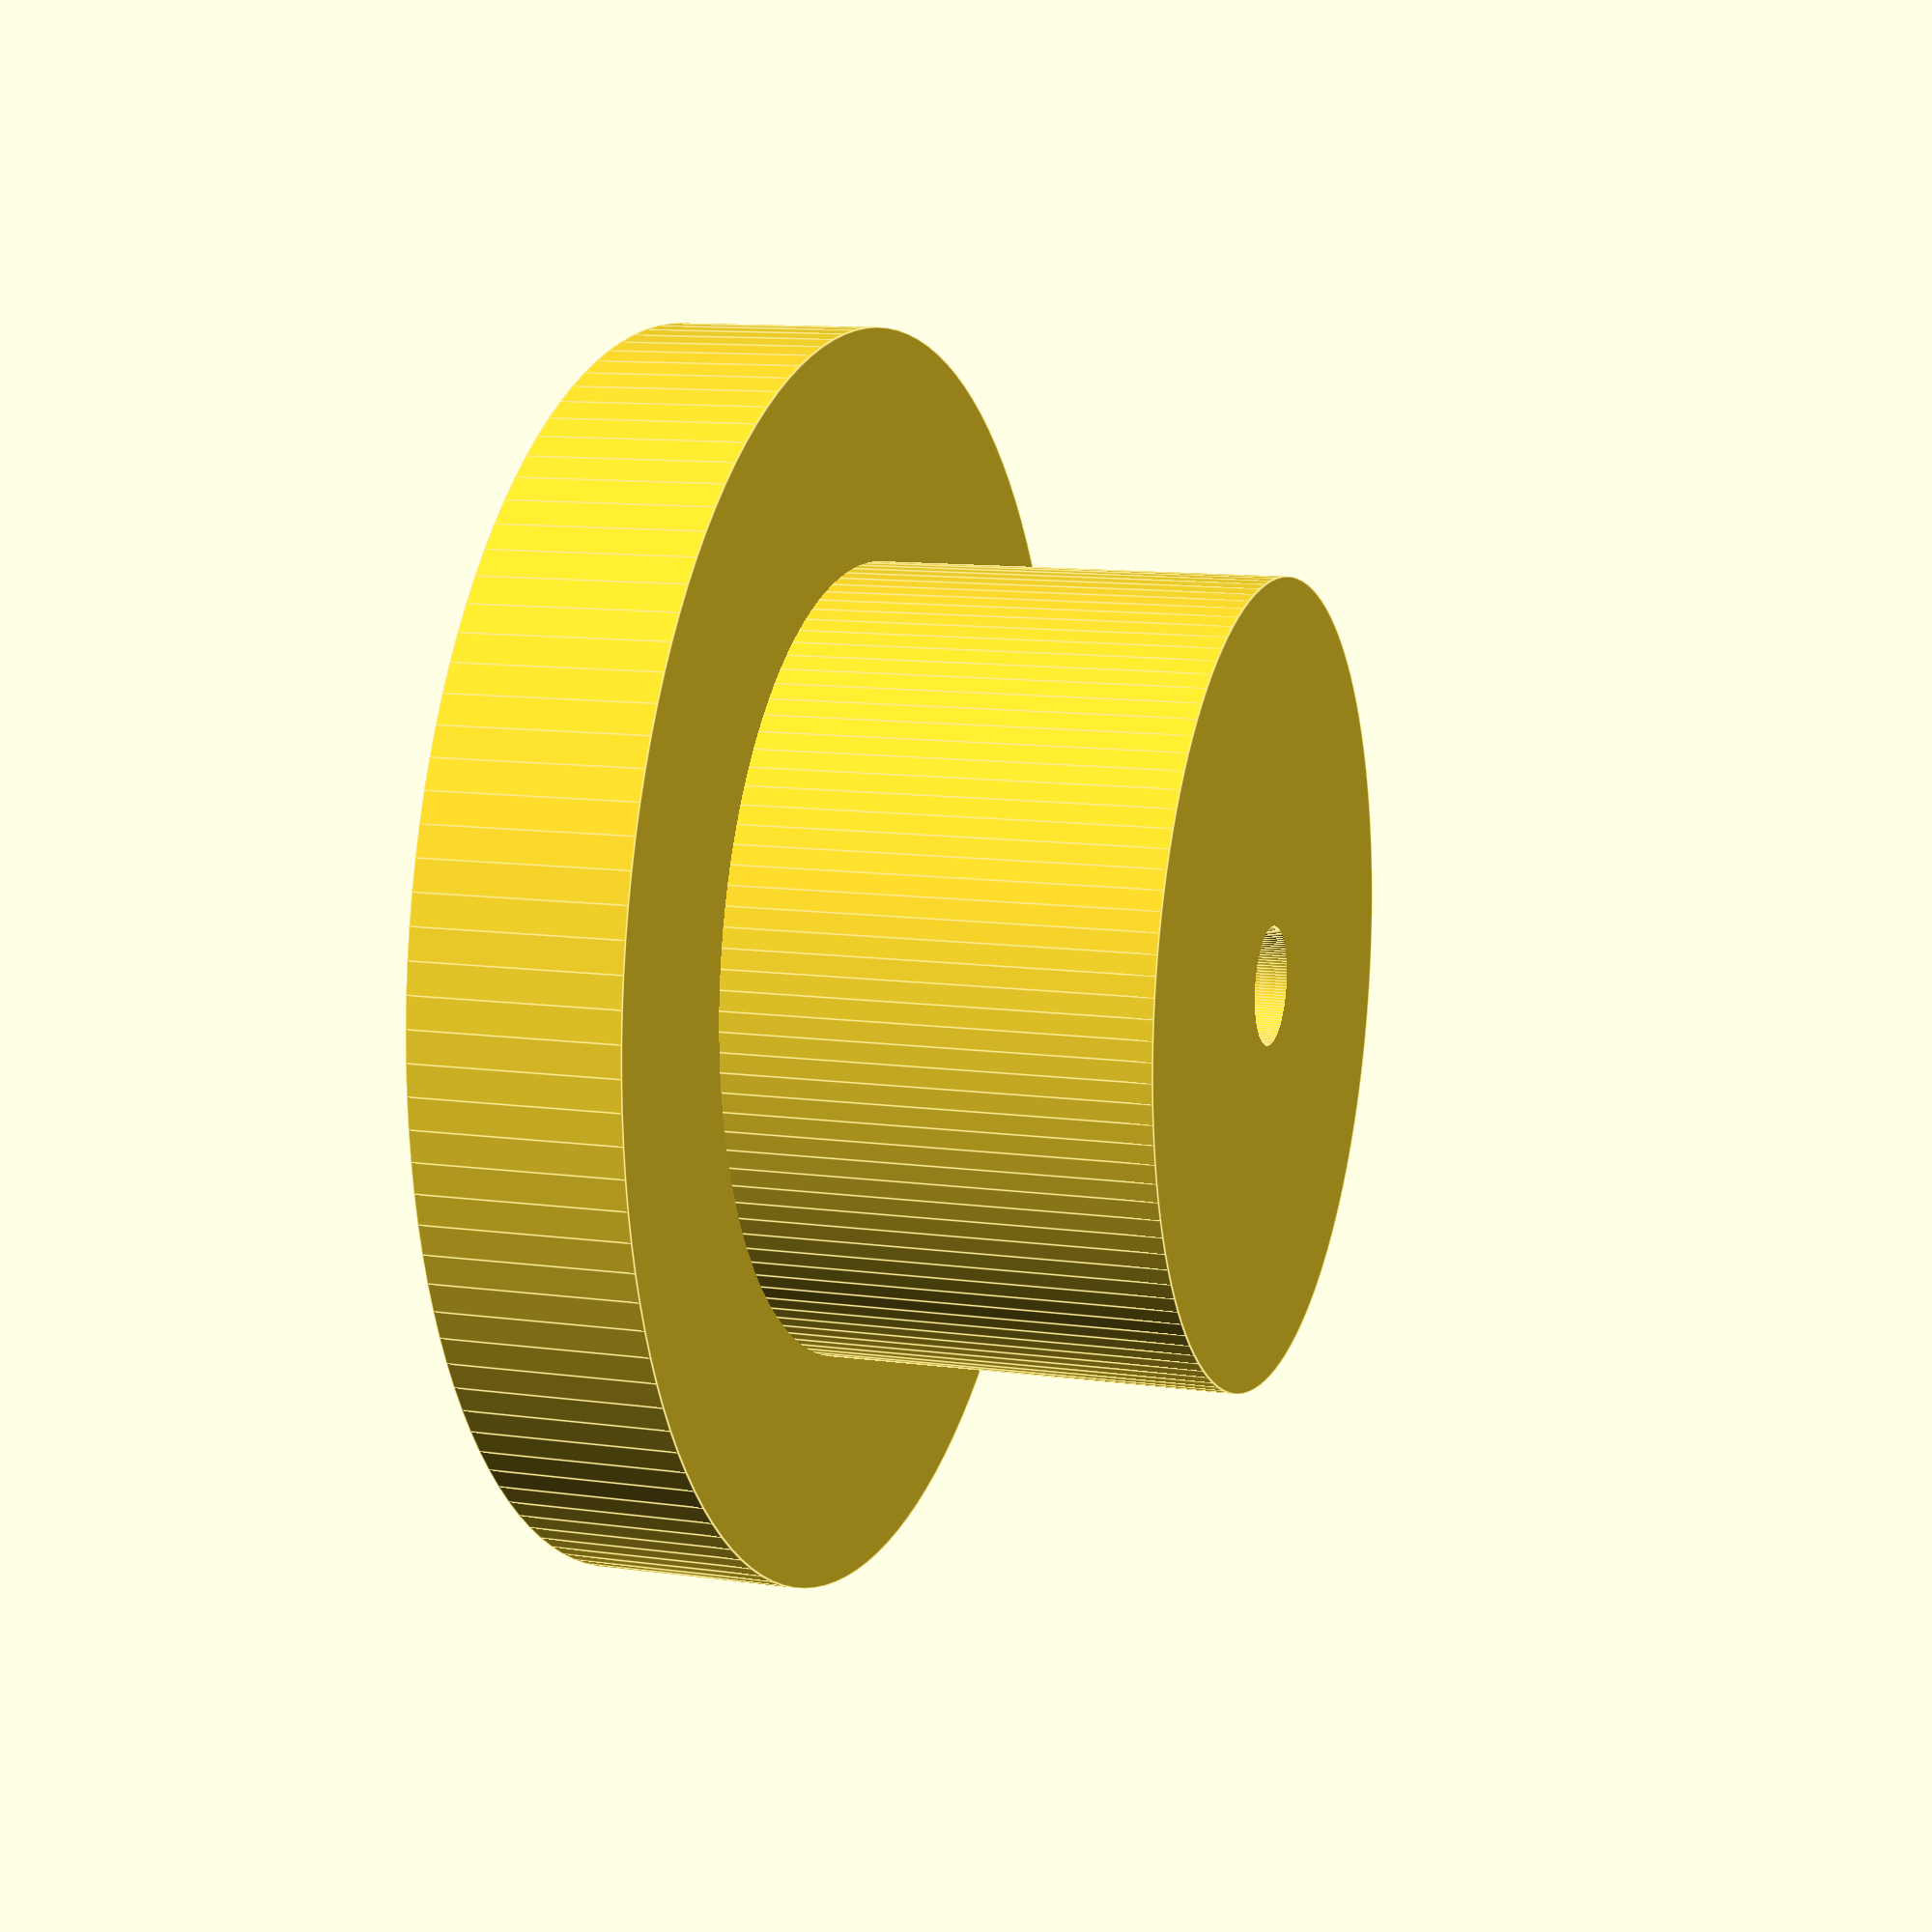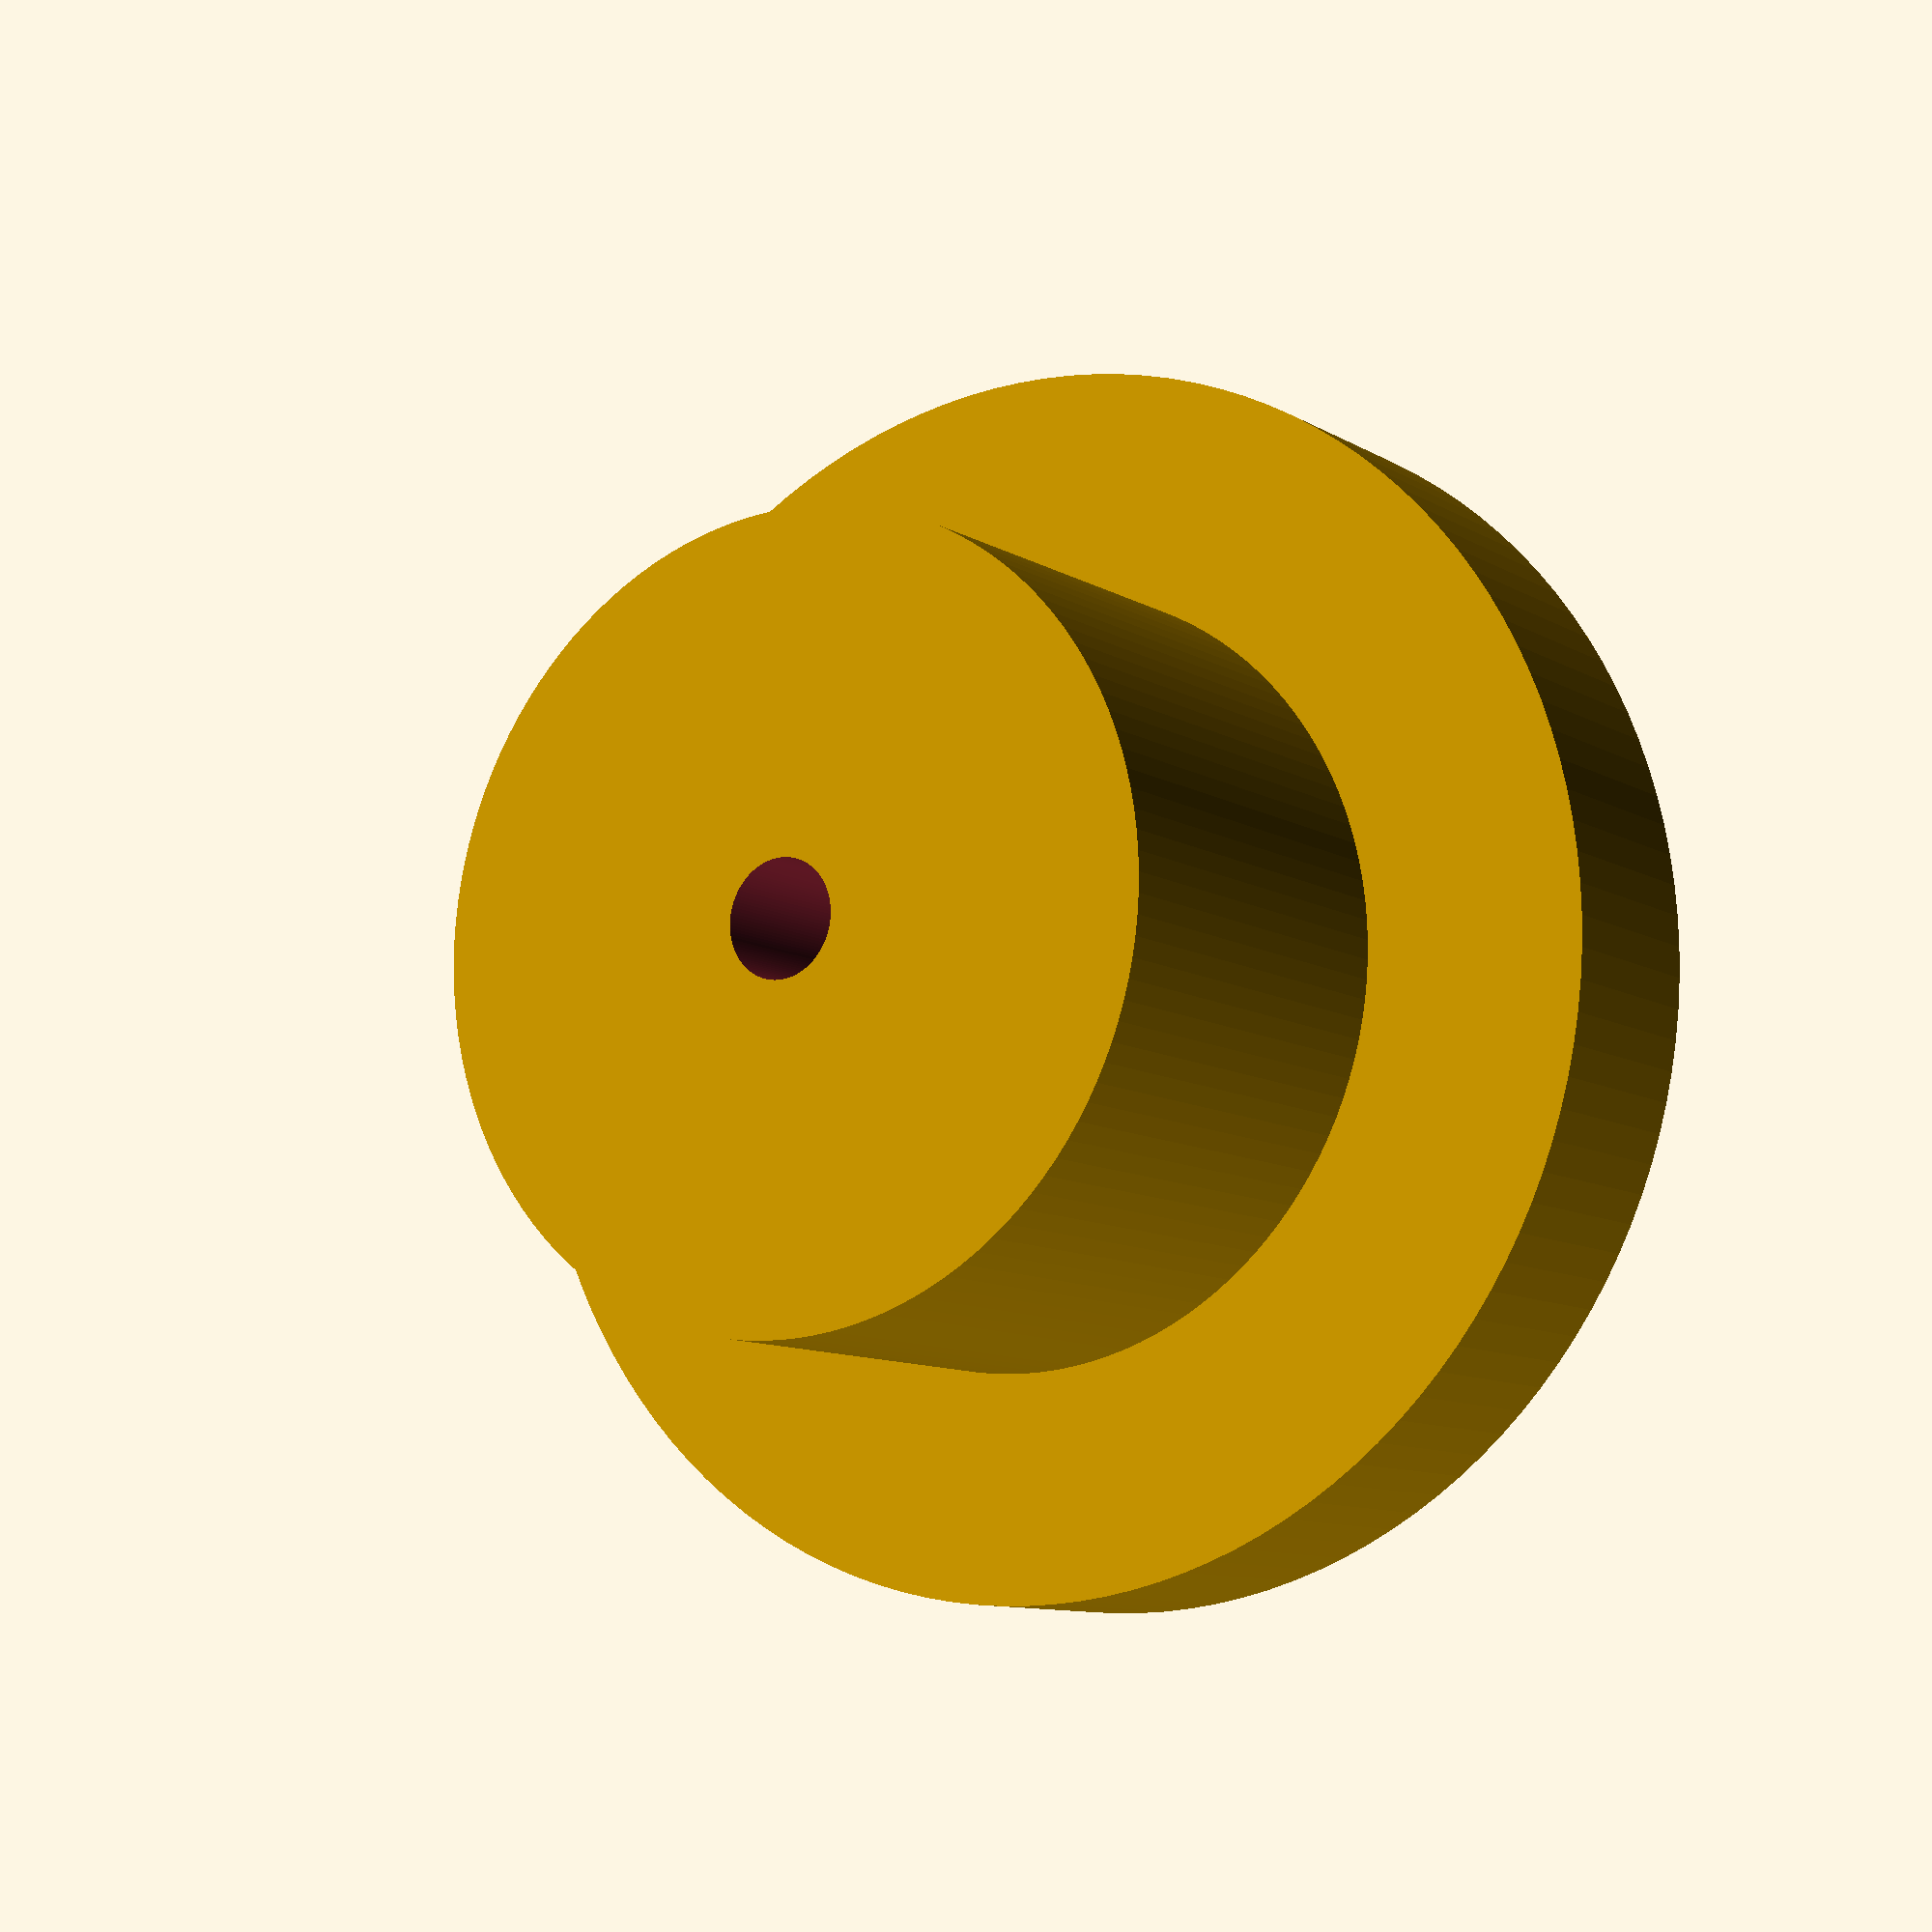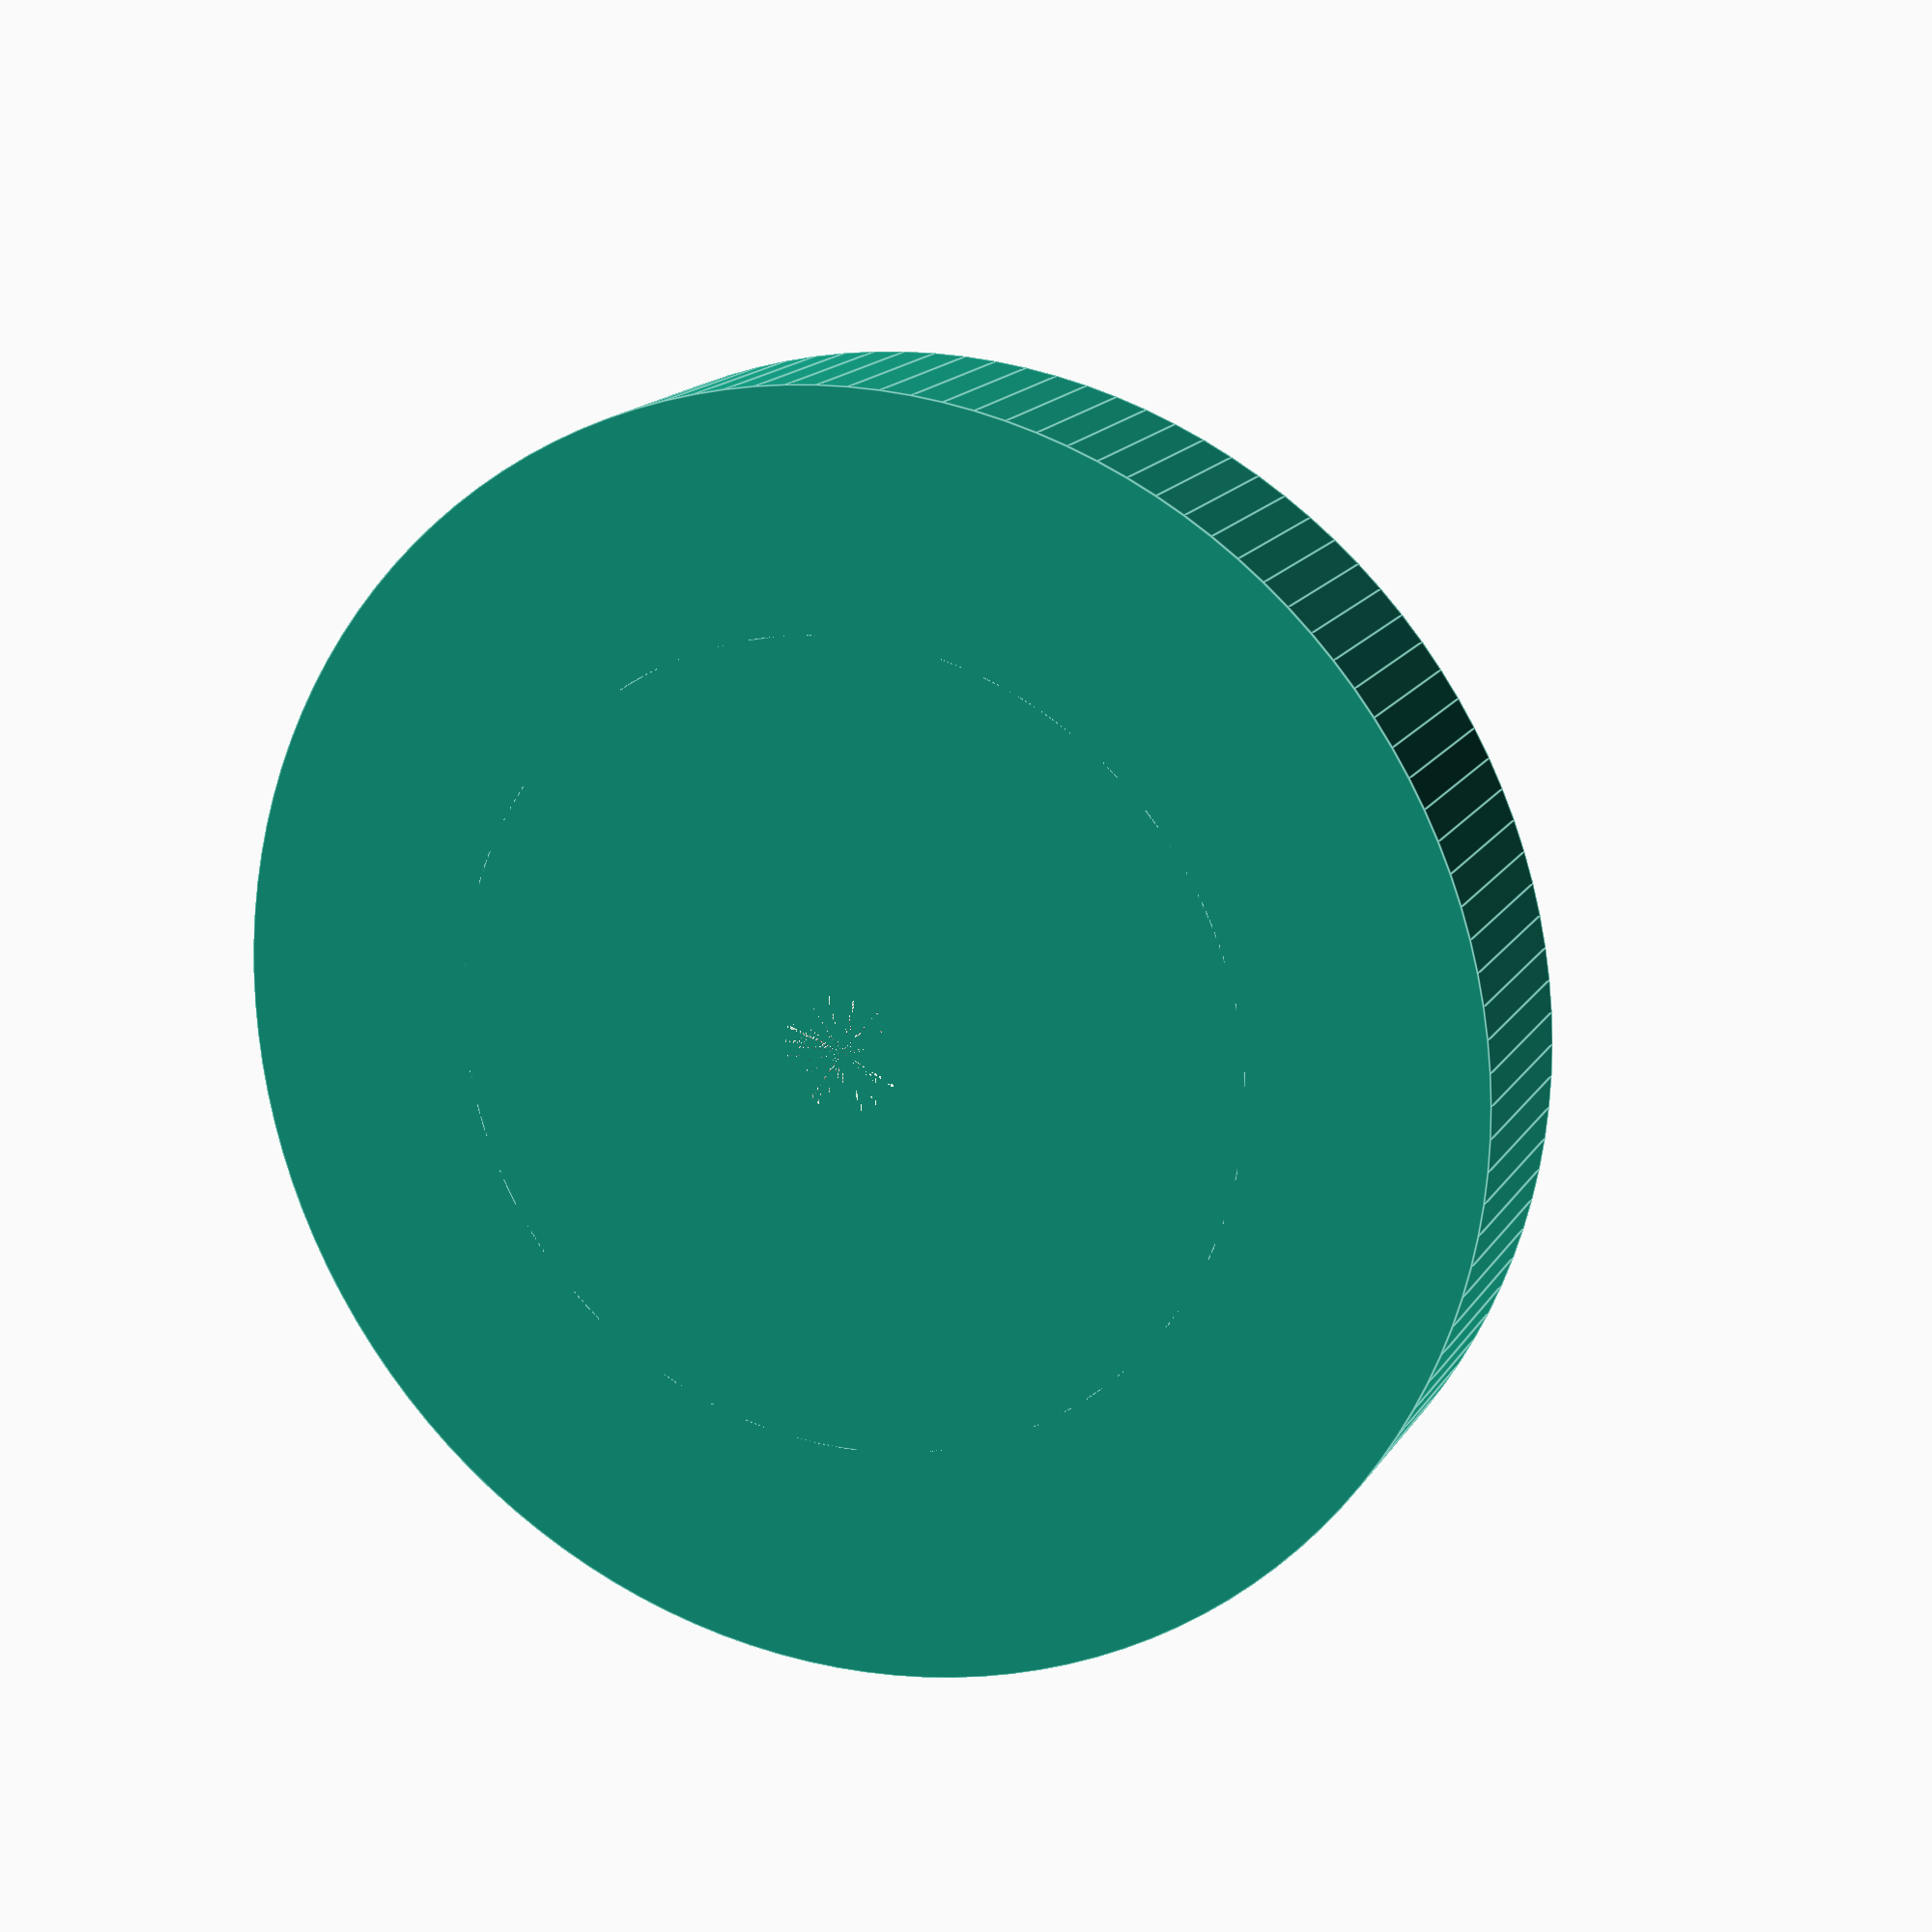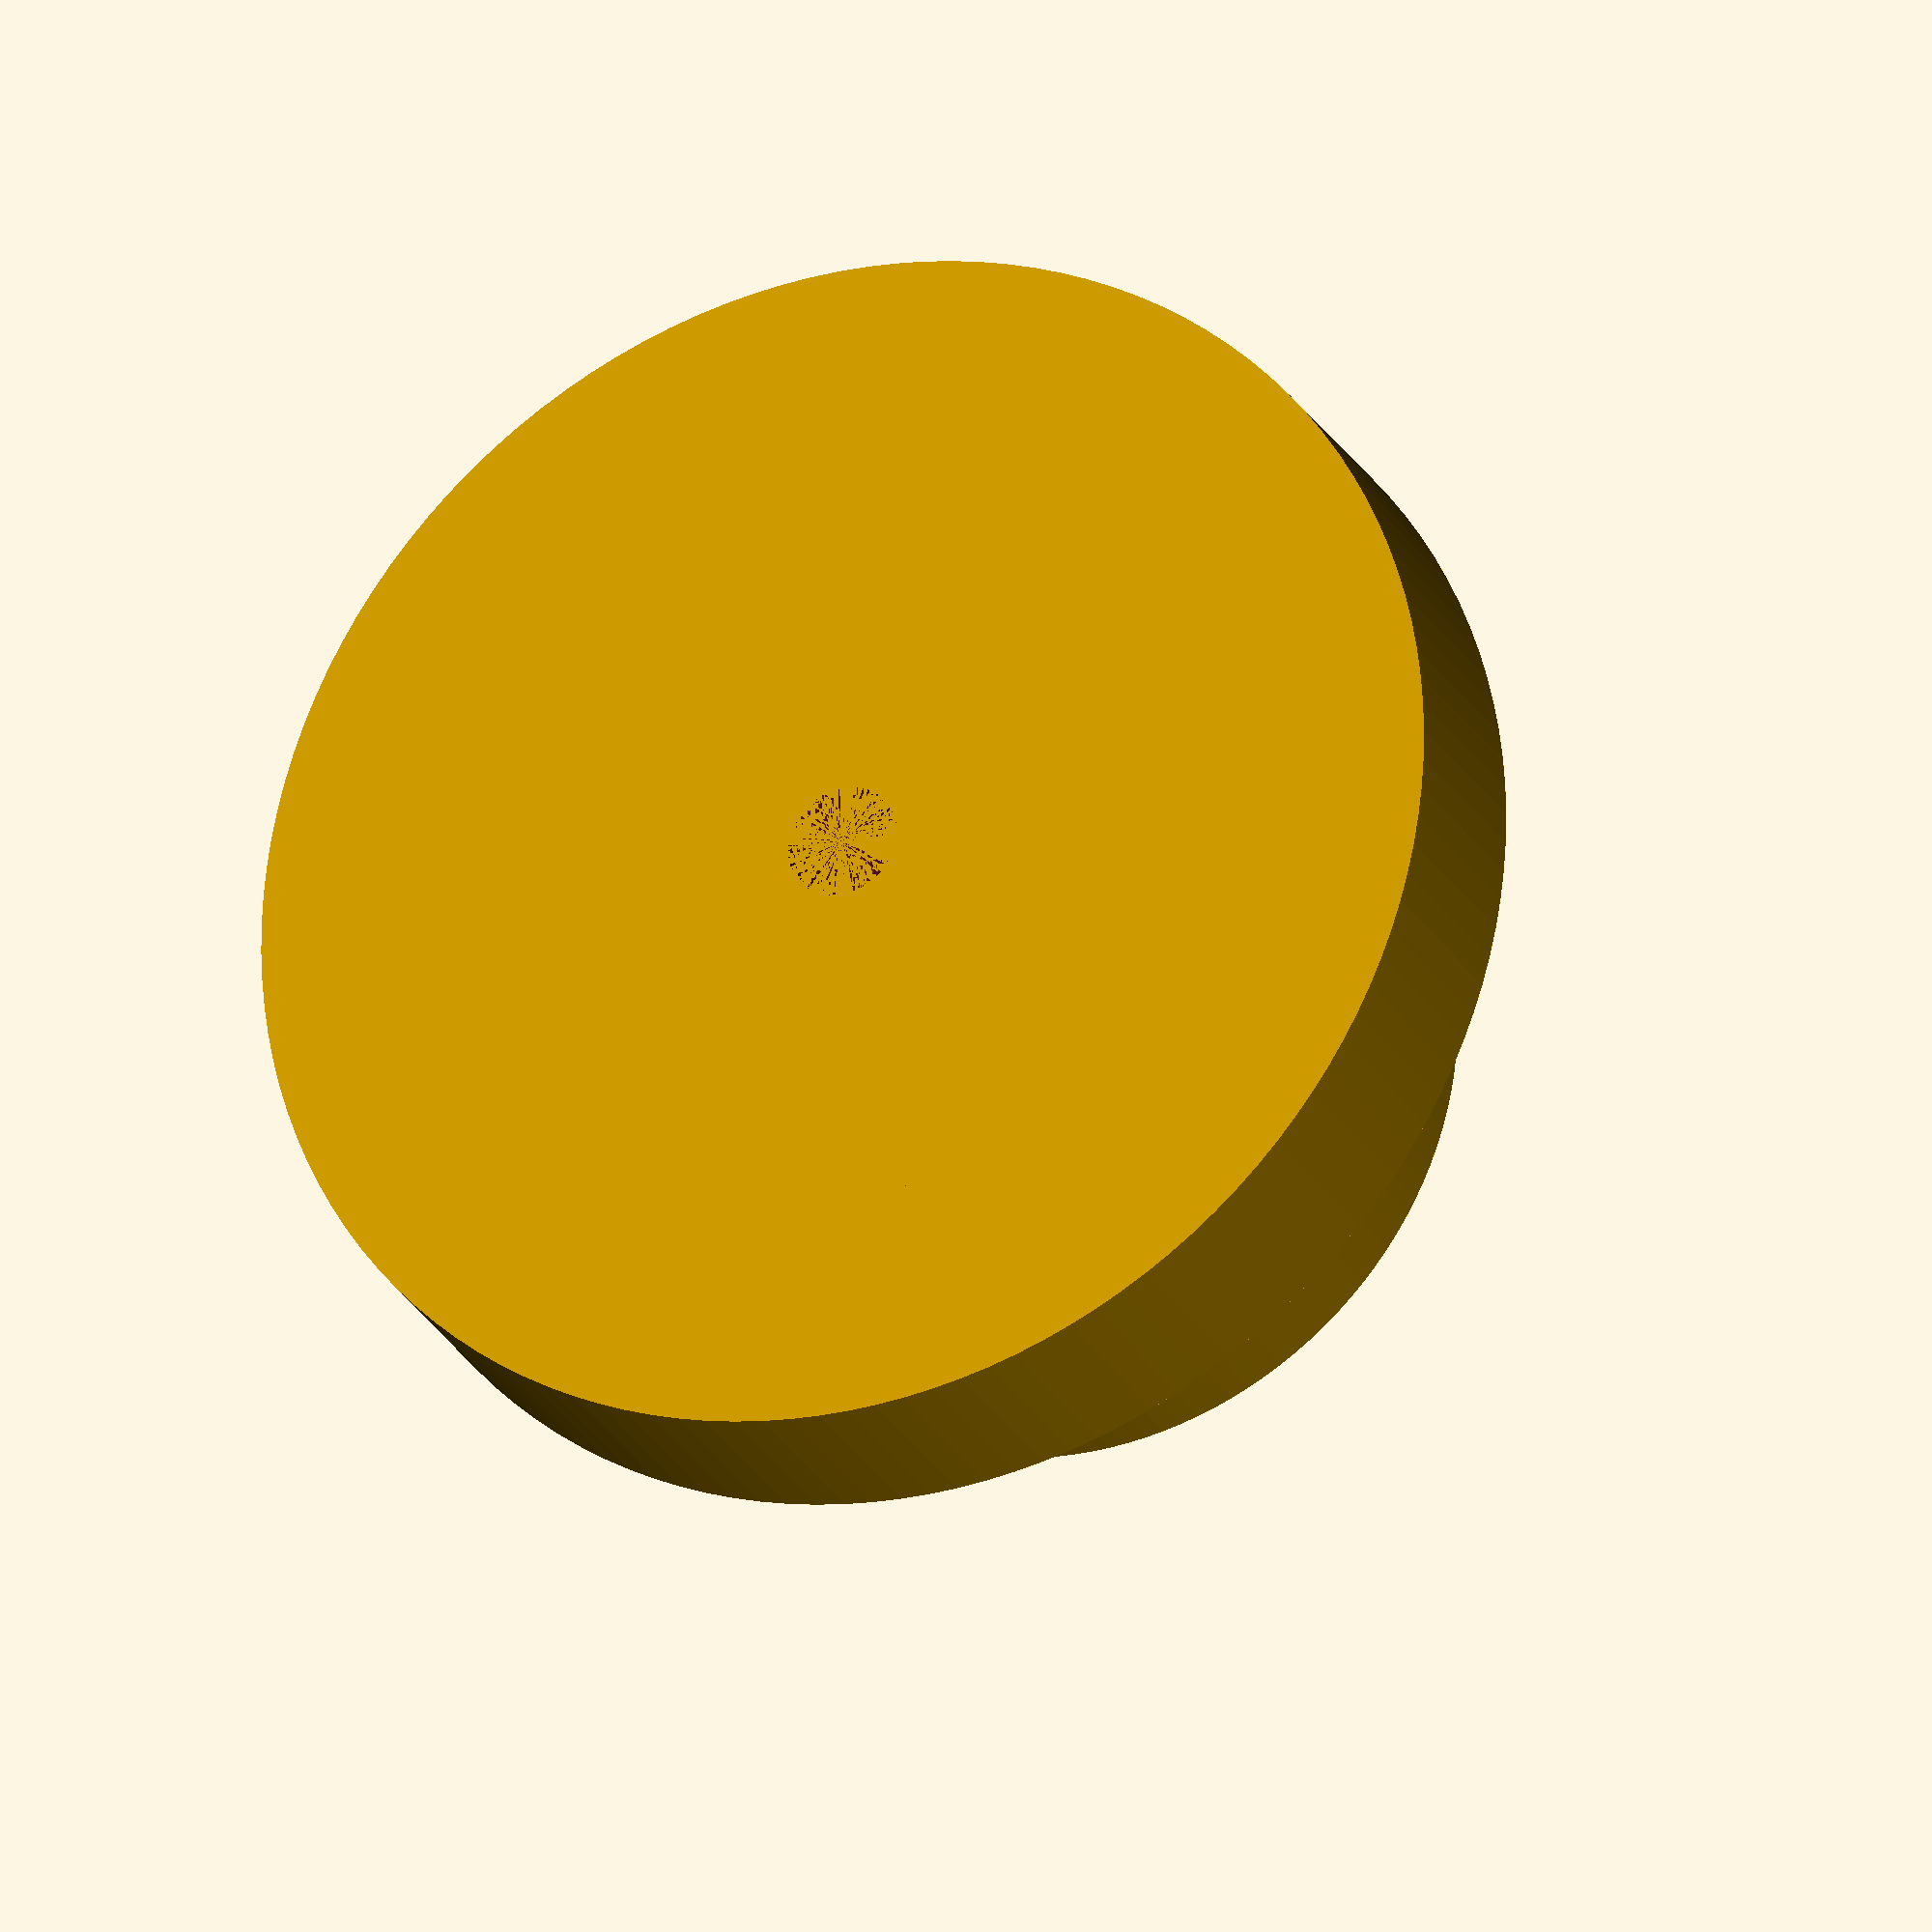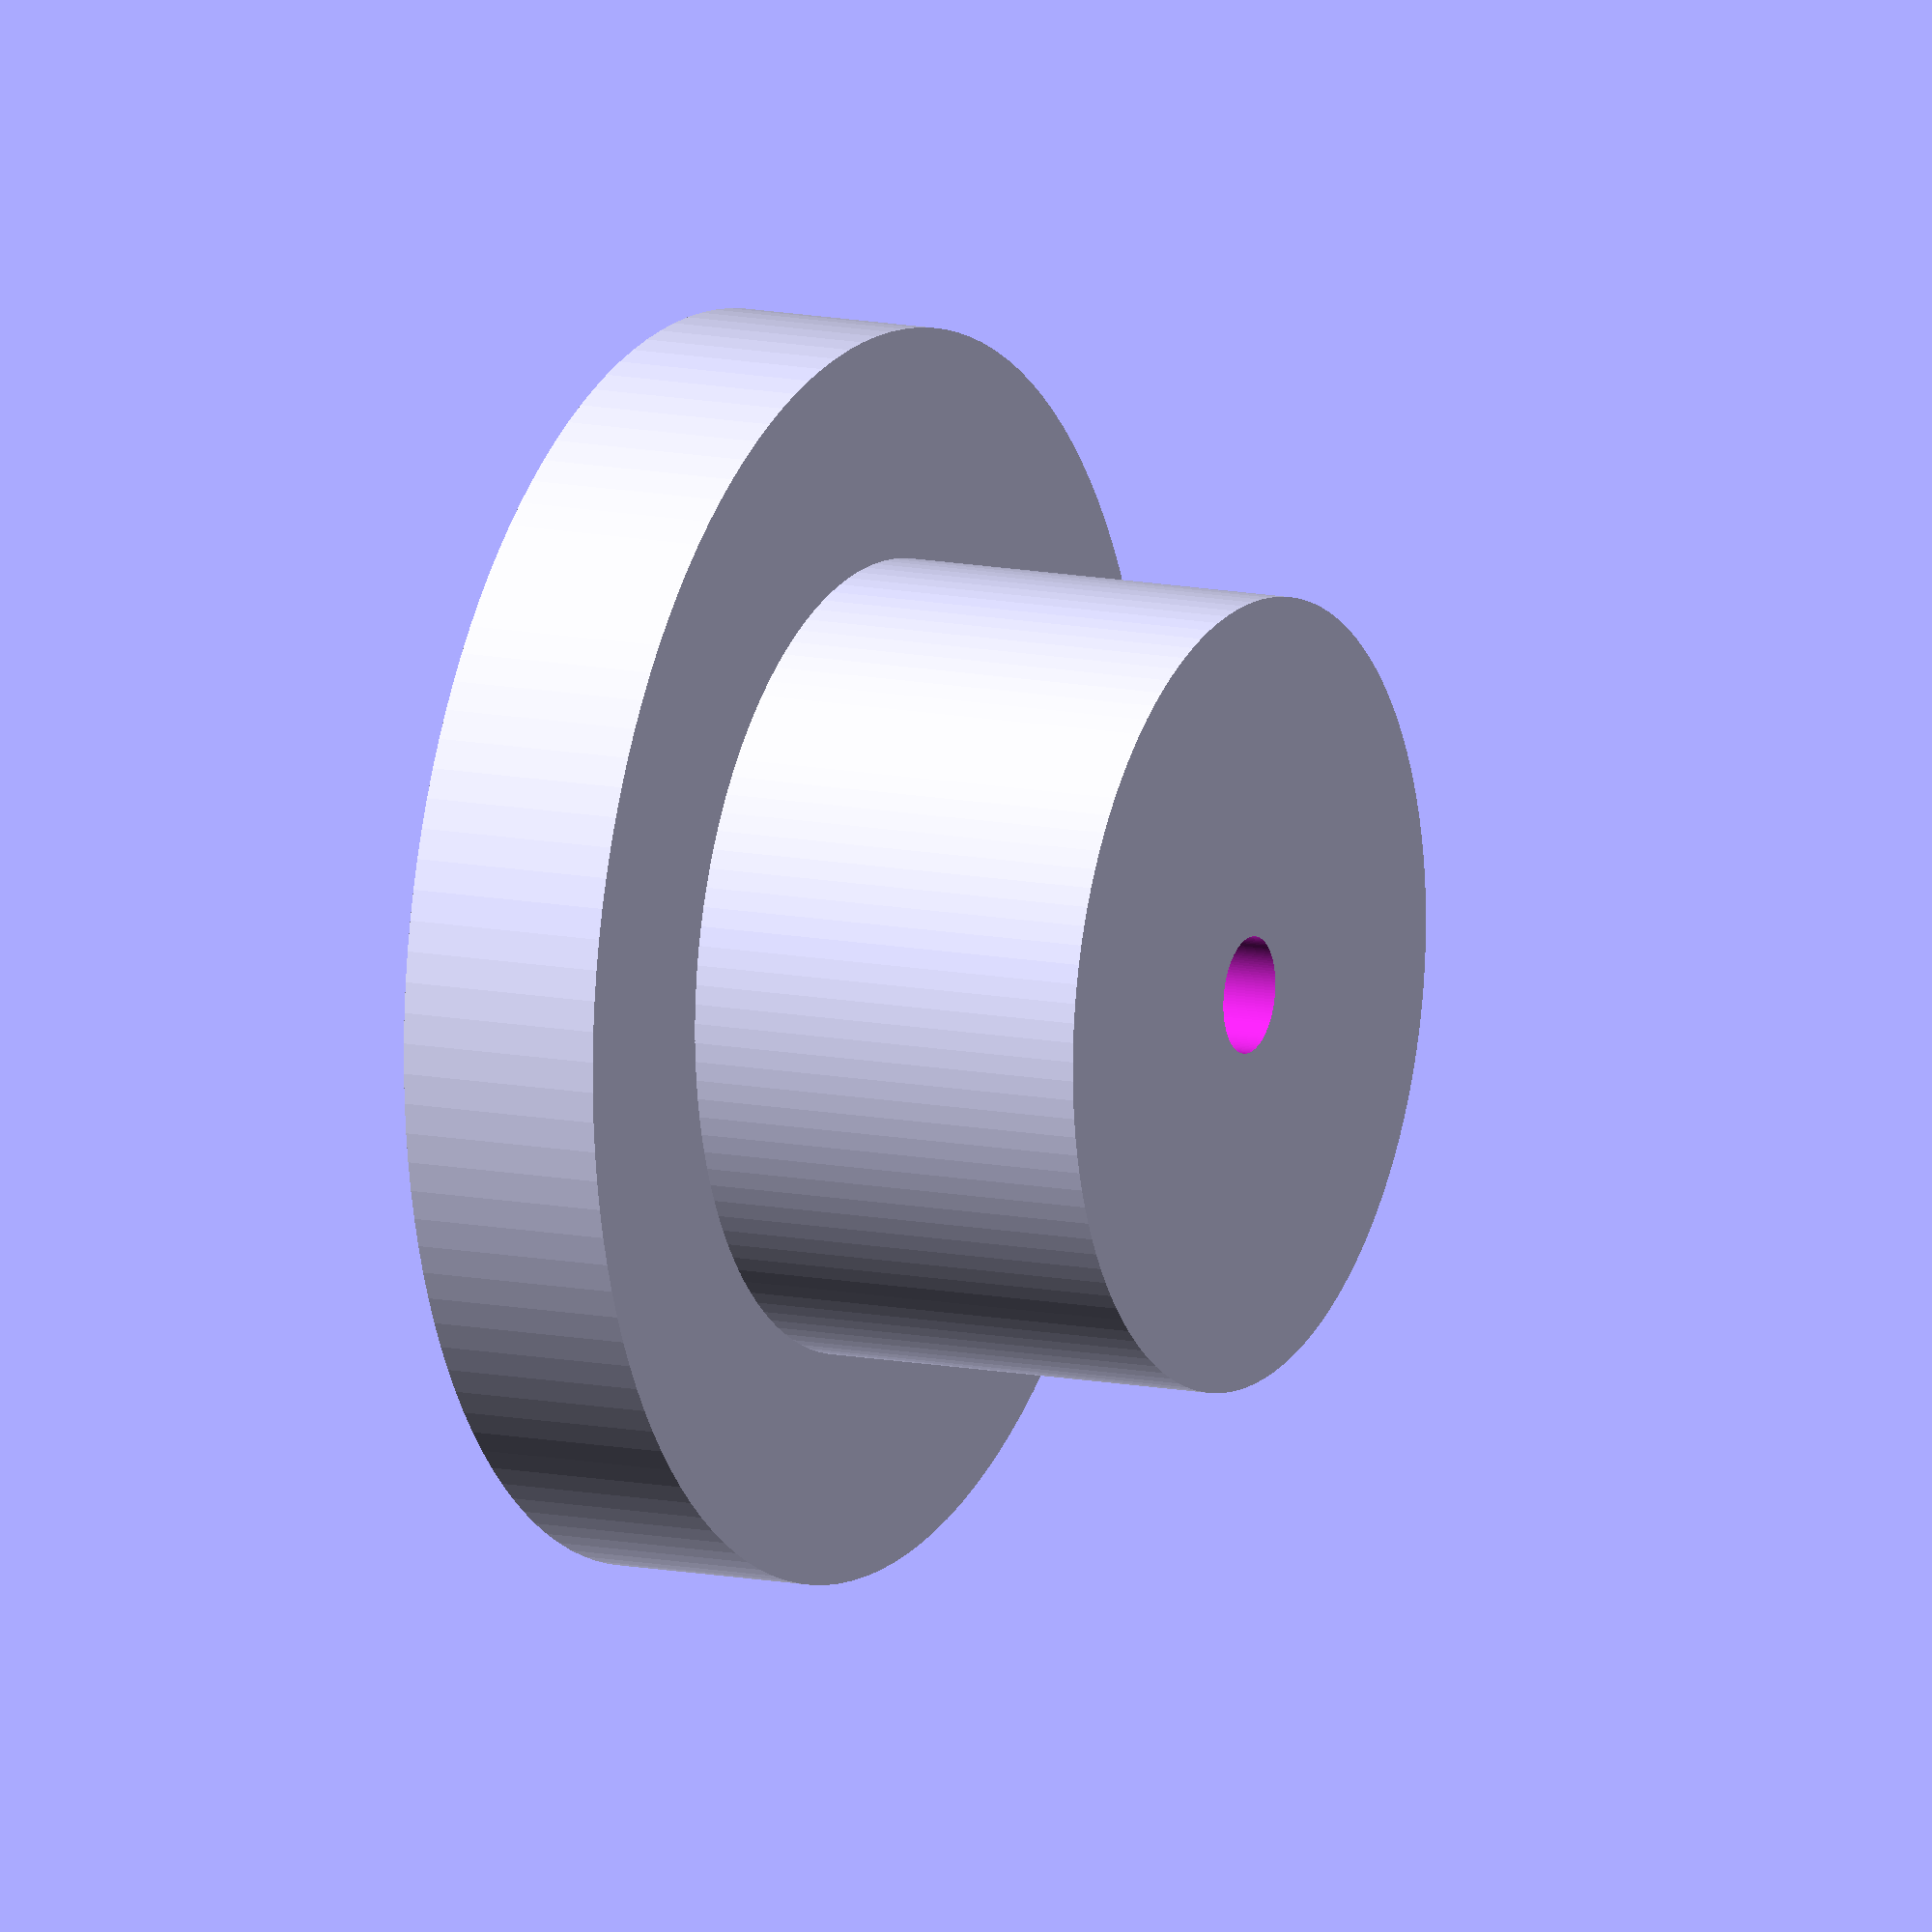
<openscad>
// Diameter of the hole the plug is plugged into
bottomDiameter = 19;
// Diameter of the top support, make this slightly smaller then the diameter of the circle you are trying to make
topDiameter = 30;
// Inner hole Diameter, adjust this to the dowel you will use for centering your material
holeDiameter = 2.8;
// Height of the top support, increase this if your tool needs more space on the bottom
topHeight = 5;
// Height of the bottom piece of the plug
bottomHeight = 10;

/* [Hidden] */
$fn = 128;
bottomRadius = bottomDiameter / 2;
topRadius = topDiameter / 2;
holeRadius = holeDiameter / 2;

totalHeight = topHeight + bottomHeight;

difference() {
  group() {
    cylinder(h = totalHeight, r = bottomRadius);
    cylinder(h = topHeight, r = topRadius);
  }
  
  cylinder(h = totalHeight + 2, r = holeRadius);
}
</openscad>
<views>
elev=349.1 azim=62.4 roll=289.0 proj=p view=edges
elev=9.9 azim=269.7 roll=33.9 proj=p view=wireframe
elev=343.9 azim=170.6 roll=201.7 proj=p view=edges
elev=205.4 azim=217.0 roll=337.0 proj=o view=wireframe
elev=348.0 azim=124.8 roll=296.2 proj=o view=solid
</views>
